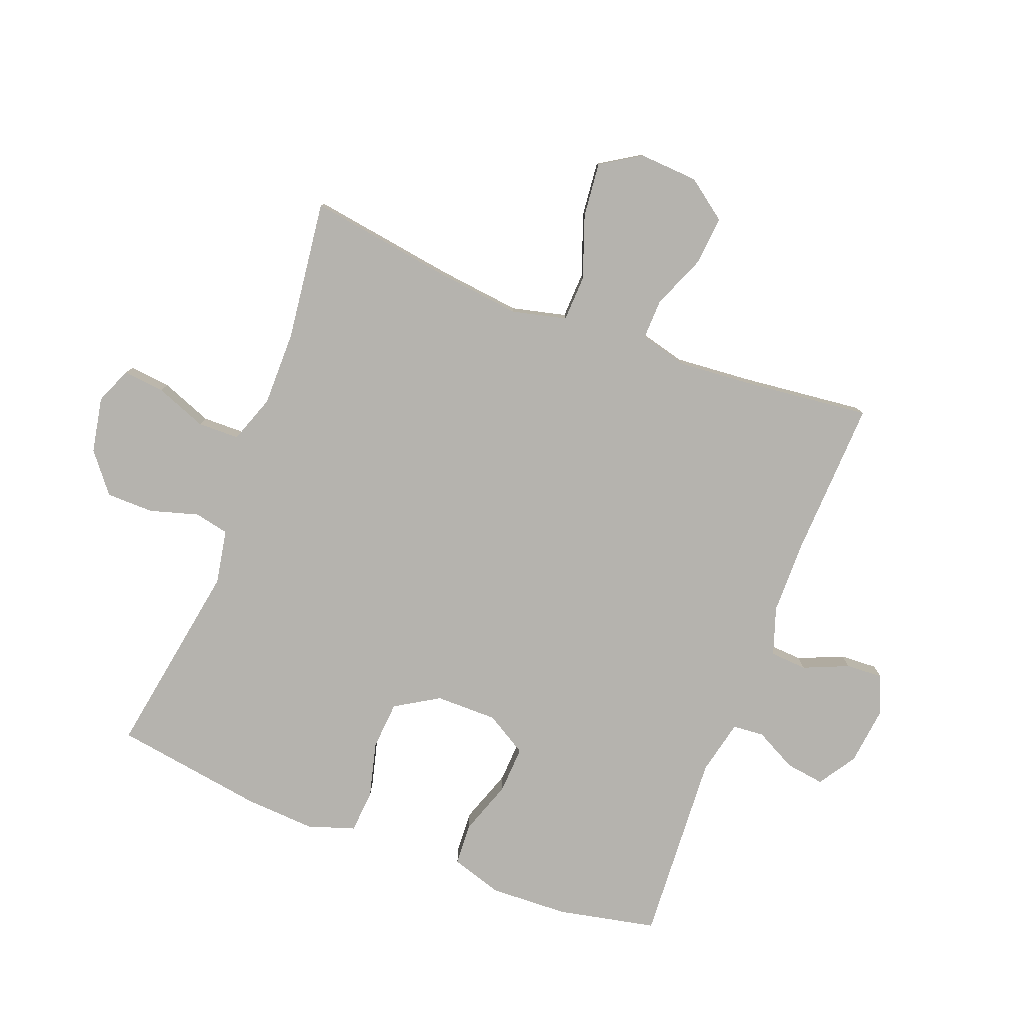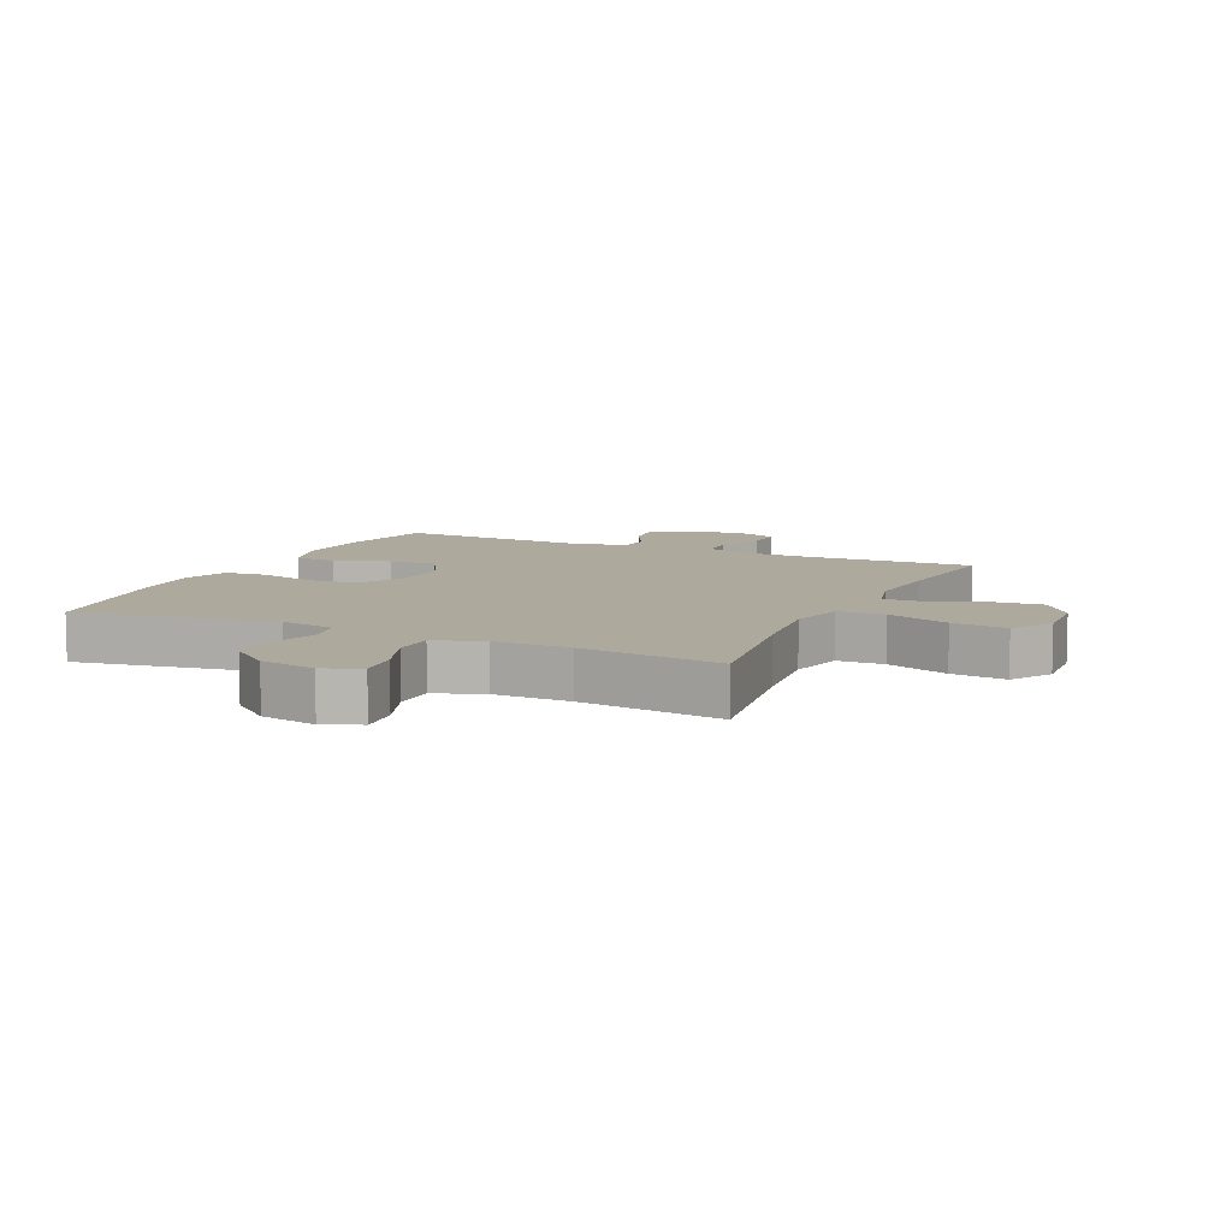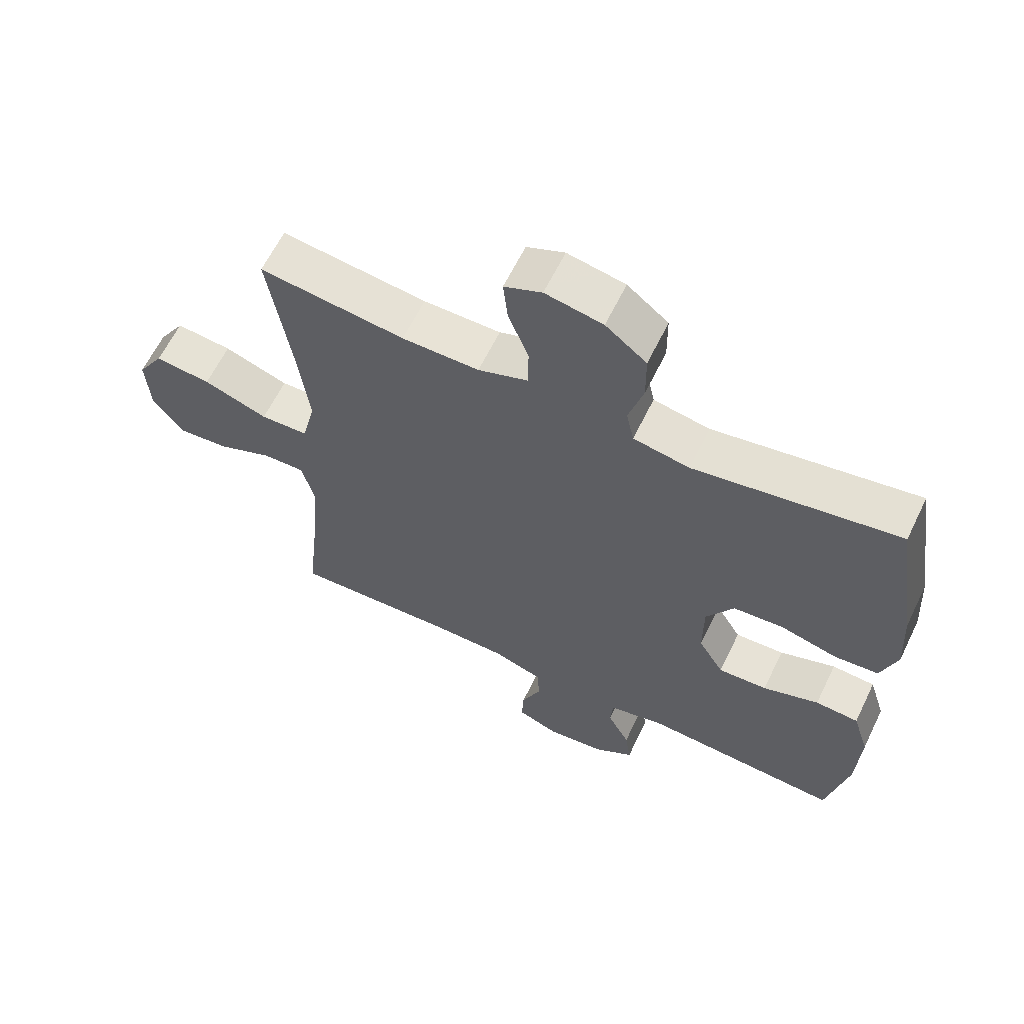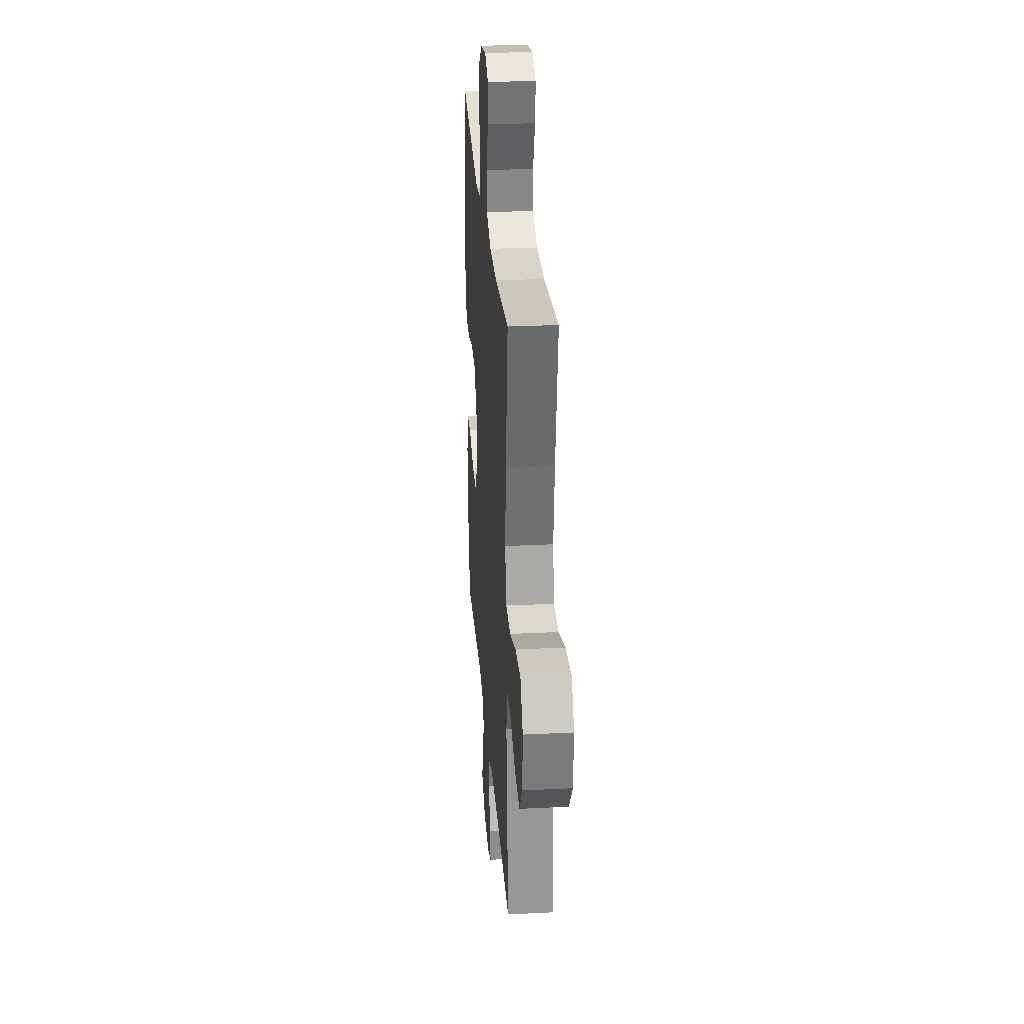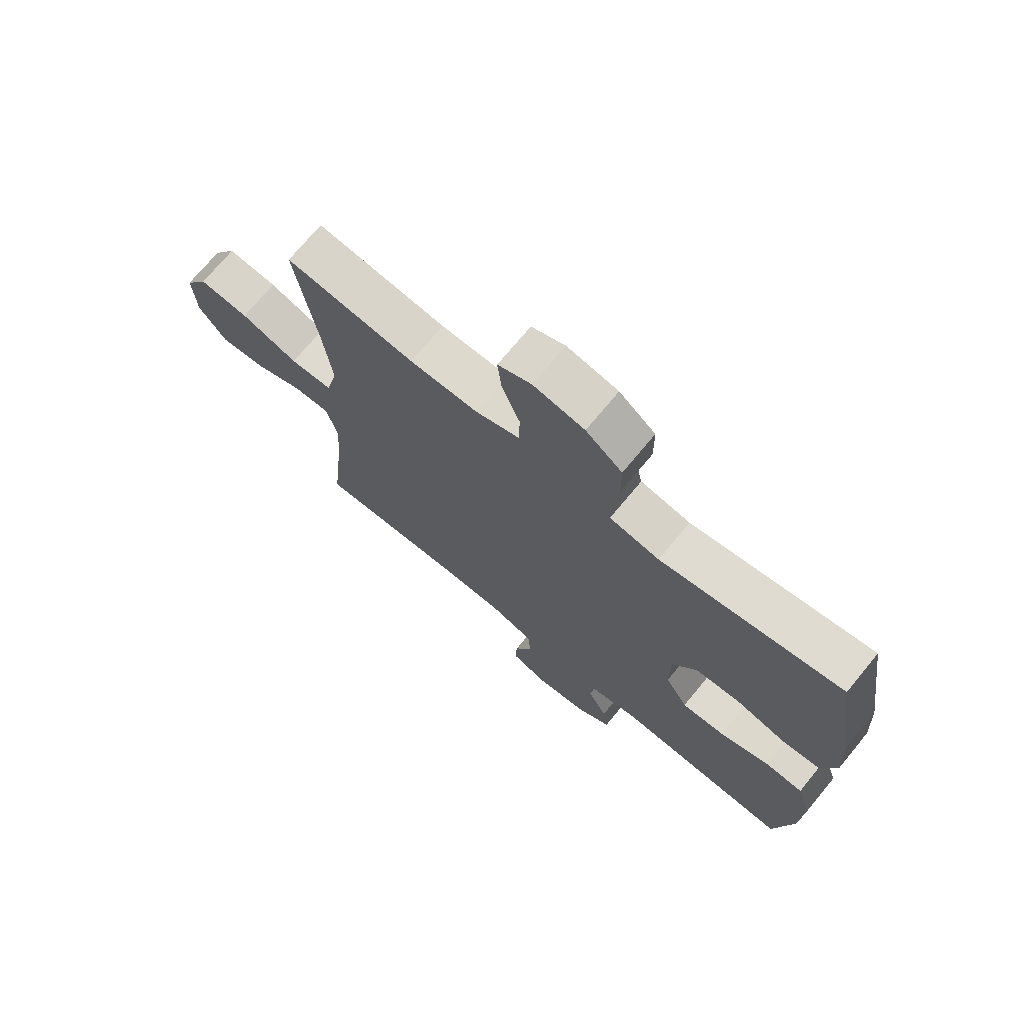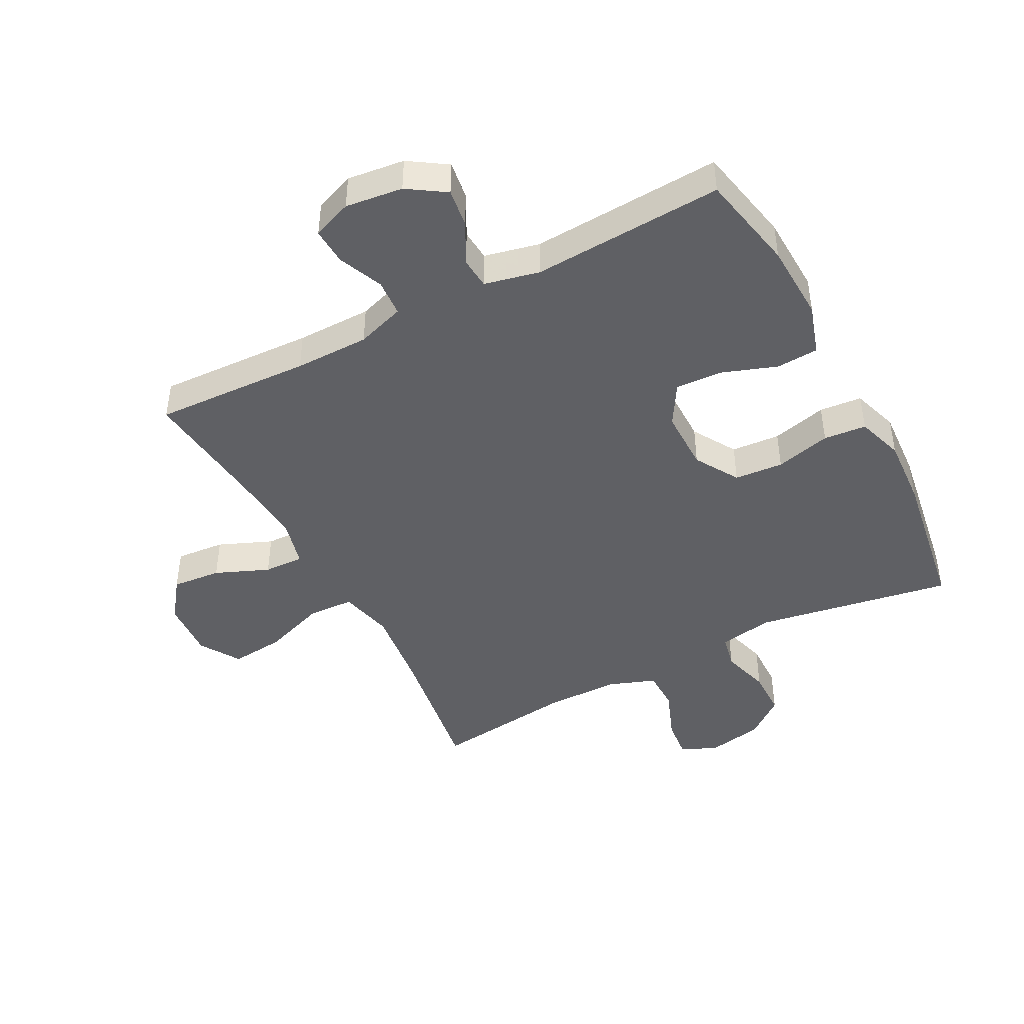
<metadata>
{"format":"obj","ext":"obj","renderer":"f3d","projection":"perspective","resolution":1024,"background":"white","views":[{"elev":-79.9,"azim":69.1,"up":"+Y"},{"elev":8.8,"azim":24.9,"up":"+Y"},{"elev":62.5,"azim":-154.1,"up":"+Z"},{"elev":28.4,"azim":85.7,"up":"+Z"},{"elev":71.9,"azim":-140.5,"up":"+Z"},{"elev":-44.4,"azim":-152.3,"up":"+Y"}]}
</metadata>
<code>
v 0.5 0.07 0.5
v 0.464 0.07 0.265
v 0.448 0.07 0.129
v 0.469 0.07 0.041
v 0.544 0.07 0.038
v 0.645 0.07 0.074
v 0.733 0.07 0.083
v 0.774 0.07 0.018
v 0.768 0.07 -0.078
v 0.72 0.07 -0.143
v 0.64 0.07 -0.136
v 0.553 0.07 -0.1
v 0.488 0.07 -0.098
v 0.468 0.07 -0.176
v 0.478 0.07 -0.299
v 0.5 0.07 -0.5
v 0.246 0.07 -0.489
v 0.125 0.07 -0.49
v 0.047 0.07 -0.516
v 0.043 0.07 -0.576
v 0.074 0.07 -0.649
v 0.077 0.07 -0.709
v 0.013 0.07 -0.734
v -0.08 0.07 -0.723
v -0.141 0.07 -0.683
v -0.132 0.07 -0.62
v -0.097 0.07 -0.553
v -0.101 0.07 -0.502
v -0.19 0.07 -0.482
v -0.5 0.07 -0.5
v -0.533 0.07 -0.34
v -0.538 0.07 -0.213
v -0.512 0.07 -0.13
v -0.444 0.07 -0.126
v -0.356 0.07 -0.157
v -0.279 0.07 -0.161
v -0.239 0.07 -0.094
v -0.239 0.07 0.006
v -0.282 0.07 0.077
v -0.361 0.07 0.083
v -0.451 0.07 0.06
v -0.52 0.07 0.066
v -0.545 0.07 0.142
v -0.538 0.07 0.256
v -0.5 0.07 0.5
v -0.18 0.07 0.446
v -0.092 0.07 0.462
v -0.08 0.07 0.518
v -0.103 0.07 0.597
v -0.102 0.07 0.674
v -0.038 0.07 0.725
v 0.052 0.07 0.742
v 0.111 0.07 0.717
v 0.104 0.07 0.65
v 0.072 0.07 0.567
v 0.073 0.07 0.5
v 0.151 0.07 0.472
v 0.272 0.07 0.472
v 0.5 0 0.5
v 0.464 0 0.265
v 0.448 0 0.129
v 0.469 0 0.041
v 0.544 0 0.038
v 0.645 0 0.074
v 0.733 0 0.083
v 0.774 0 0.018
v 0.768 0 -0.078
v 0.72 0 -0.143
v 0.64 0 -0.136
v 0.553 0 -0.1
v 0.488 0 -0.098
v 0.468 0 -0.176
v 0.478 0 -0.299
v 0.5 0 -0.5
v 0.246 0 -0.489
v 0.125 0 -0.49
v 0.047 0 -0.516
v 0.043 0 -0.576
v 0.074 0 -0.649
v 0.077 0 -0.709
v 0.013 0 -0.734
v -0.08 0 -0.723
v -0.141 0 -0.683
v -0.132 0 -0.62
v -0.097 0 -0.553
v -0.101 0 -0.502
v -0.19 0 -0.482
v -0.5 0 -0.5
v -0.533 0 -0.34
v -0.538 0 -0.213
v -0.512 0 -0.13
v -0.444 0 -0.126
v -0.356 0 -0.157
v -0.279 0 -0.161
v -0.239 0 -0.094
v -0.239 0 0.006
v -0.282 0 0.077
v -0.361 0 0.083
v -0.451 0 0.06
v -0.52 0 0.066
v -0.545 0 0.142
v -0.538 0 0.256
v -0.5 0 0.5
v -0.18 0 0.446
v -0.092 0 0.462
v -0.08 0 0.518
v -0.103 0 0.597
v -0.102 0 0.674
v -0.038 0 0.725
v 0.052 0 0.742
v 0.111 0 0.717
v 0.104 0 0.65
v 0.072 0 0.567
v 0.073 0 0.5
v 0.151 0 0.472
v 0.272 0 0.472
f 53 54 55
f 52 53 55
f 51 52 55
f 50 51 55
f 49 50 55
f 48 49 55
f 47 48 55 56
f 44 45 46
f 43 44 46
f 42 43 46
f 41 42 46
f 40 41 46
f 39 40 46 47
f 47 56 57
f 39 47 57
f 38 39 57
f 33 34 35
f 32 33 35
f 31 32 35
f 30 31 35
f 29 30 35
f 28 29 35 36
f 25 26 27
f 24 25 27
f 23 24 27
f 22 23 27
f 21 22 27
f 20 21 27
f 19 20 27 28
f 28 36 37
f 19 28 37
f 18 19 37
f 15 16 17
f 38 57 58
f 37 38 58
f 18 37 58
f 17 18 58
f 15 17 58
f 14 15 58
f 10 11 12
f 9 10 12
f 8 9 12
f 7 8 12
f 6 7 12
f 5 6 12
f 58 1 2
f 58 2 3
f 58 3 4
f 14 58 4
f 13 14 4
f 4 5 12 13
f 113 112 111
f 113 111 110
f 113 110 109
f 113 109 108
f 113 108 107
f 113 107 106
f 114 113 106 105
f 104 103 102
f 104 102 101
f 104 101 100
f 104 100 99
f 104 99 98
f 105 104 98 97
f 115 114 105
f 115 105 97
f 115 97 96
f 93 92 91
f 93 91 90
f 93 90 89
f 93 89 88
f 93 88 87
f 94 93 87 86
f 85 84 83
f 85 83 82
f 85 82 81
f 85 81 80
f 85 80 79
f 85 79 78
f 86 85 78 77
f 95 94 86
f 95 86 77
f 95 77 76
f 75 74 73
f 116 115 96
f 116 96 95
f 116 95 76
f 116 76 75
f 116 75 73
f 116 73 72
f 70 69 68
f 70 68 67
f 70 67 66
f 70 66 65
f 70 65 64
f 70 64 63
f 60 59 116
f 61 60 116
f 62 61 116
f 62 116 72
f 62 72 71
f 71 70 63 62
f 1 59 60 2
f 2 60 61 3
f 3 61 62 4
f 4 62 63 5
f 5 63 64 6
f 6 64 65 7
f 7 65 66 8
f 8 66 67 9
f 9 67 68 10
f 10 68 69 11
f 11 69 70 12
f 12 70 71 13
f 13 71 72 14
f 14 72 73 15
f 15 73 74 16
f 16 74 75 17
f 17 75 76 18
f 18 76 77 19
f 19 77 78 20
f 20 78 79 21
f 21 79 80 22
f 22 80 81 23
f 23 81 82 24
f 24 82 83 25
f 25 83 84 26
f 26 84 85 27
f 27 85 86 28
f 28 86 87 29
f 29 87 88 30
f 30 88 89 31
f 31 89 90 32
f 32 90 91 33
f 33 91 92 34
f 34 92 93 35
f 35 93 94 36
f 36 94 95 37
f 37 95 96 38
f 38 96 97 39
f 39 97 98 40
f 40 98 99 41
f 41 99 100 42
f 42 100 101 43
f 43 101 102 44
f 44 102 103 45
f 45 103 104 46
f 46 104 105 47
f 47 105 106 48
f 48 106 107 49
f 49 107 108 50
f 50 108 109 51
f 51 109 110 52
f 52 110 111 53
f 53 111 112 54
f 54 112 113 55
f 55 113 114 56
f 56 114 115 57
f 57 115 116 58
f 58 116 59 1

</code>
